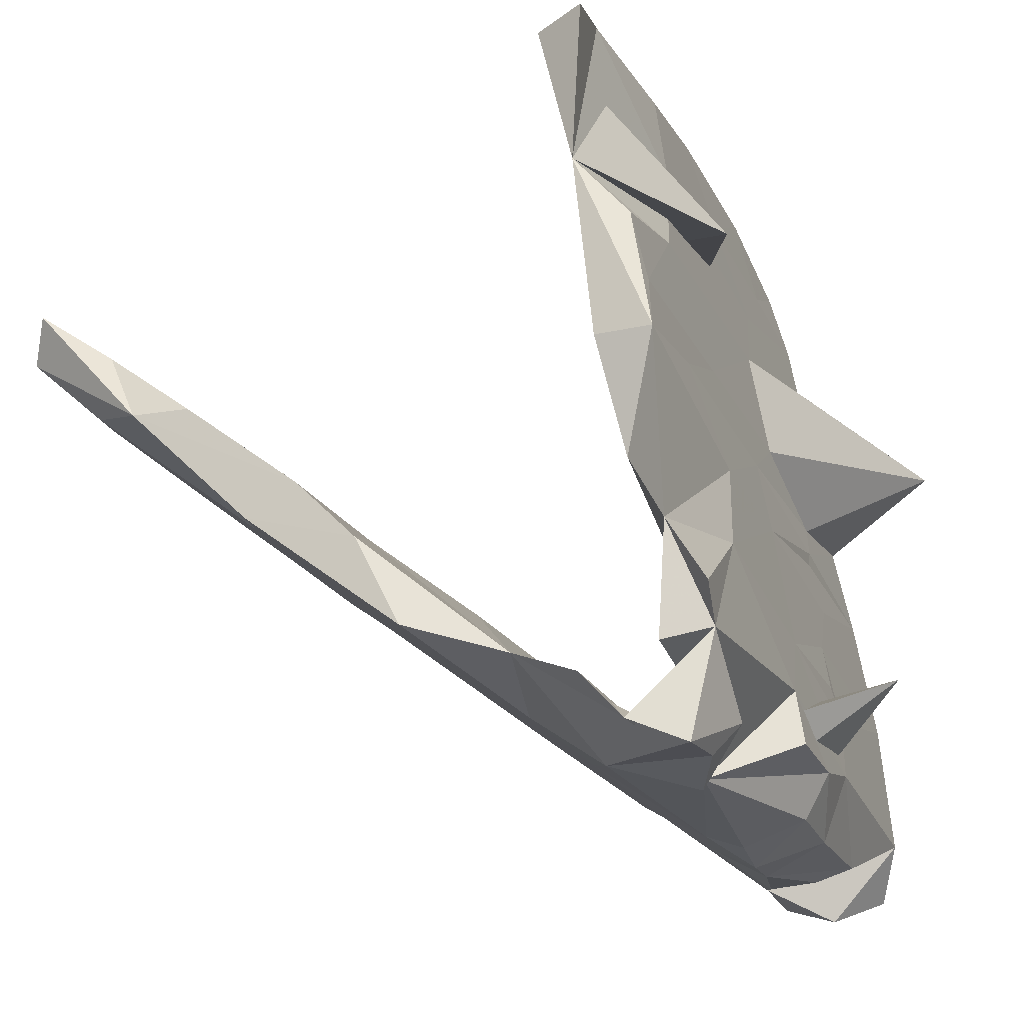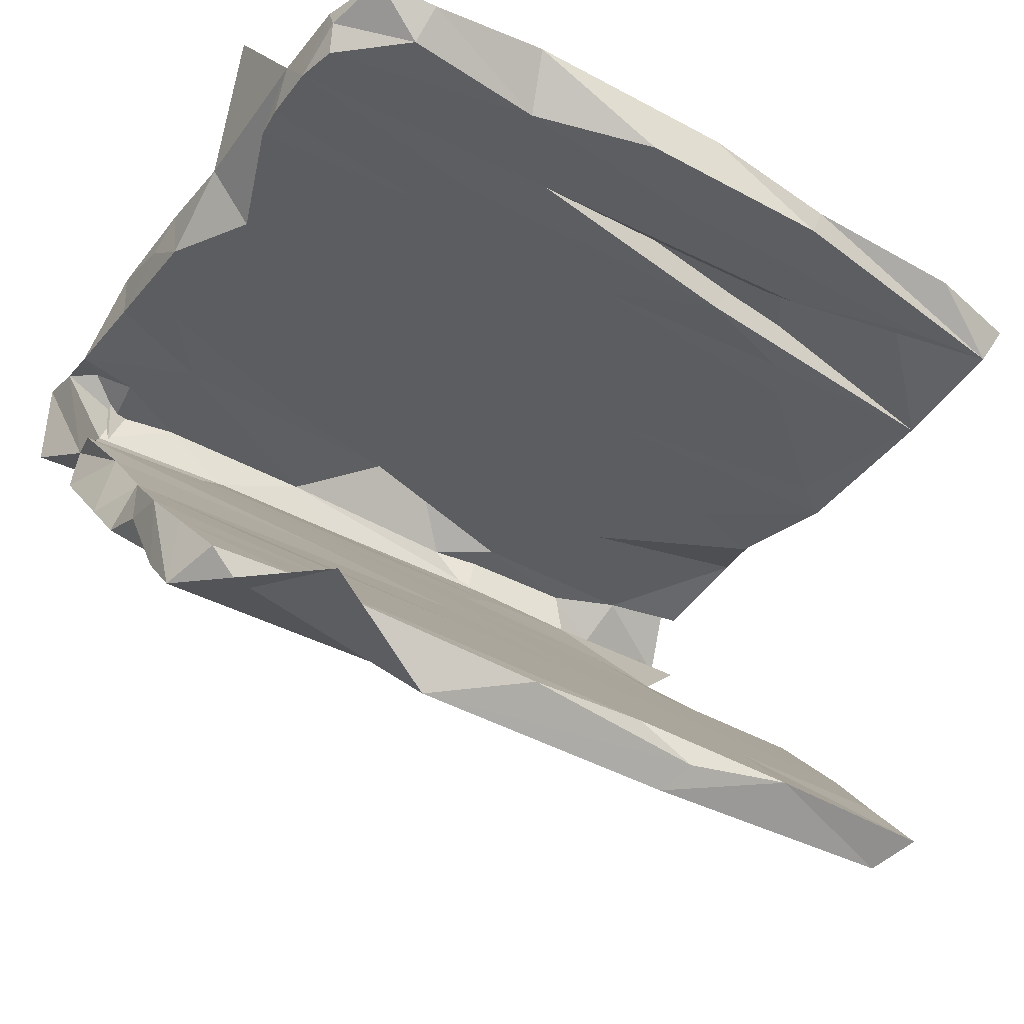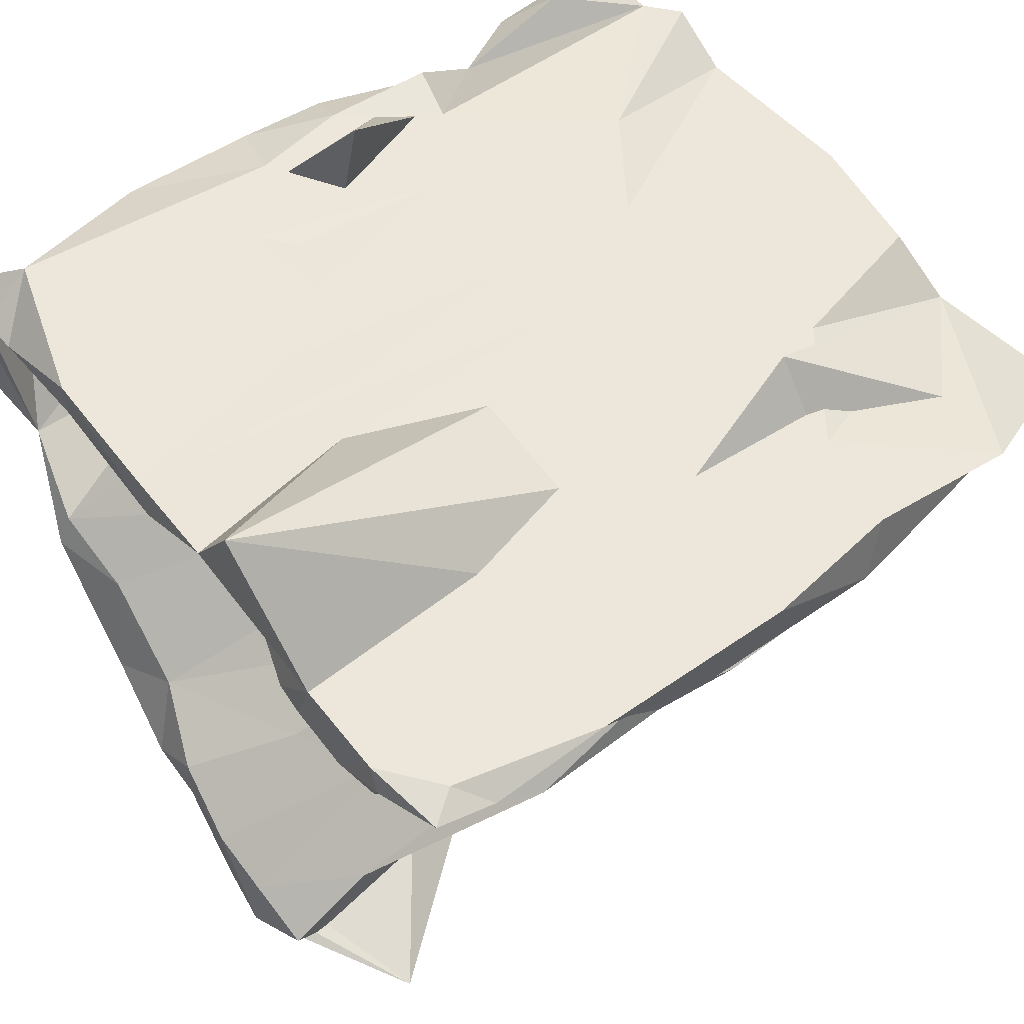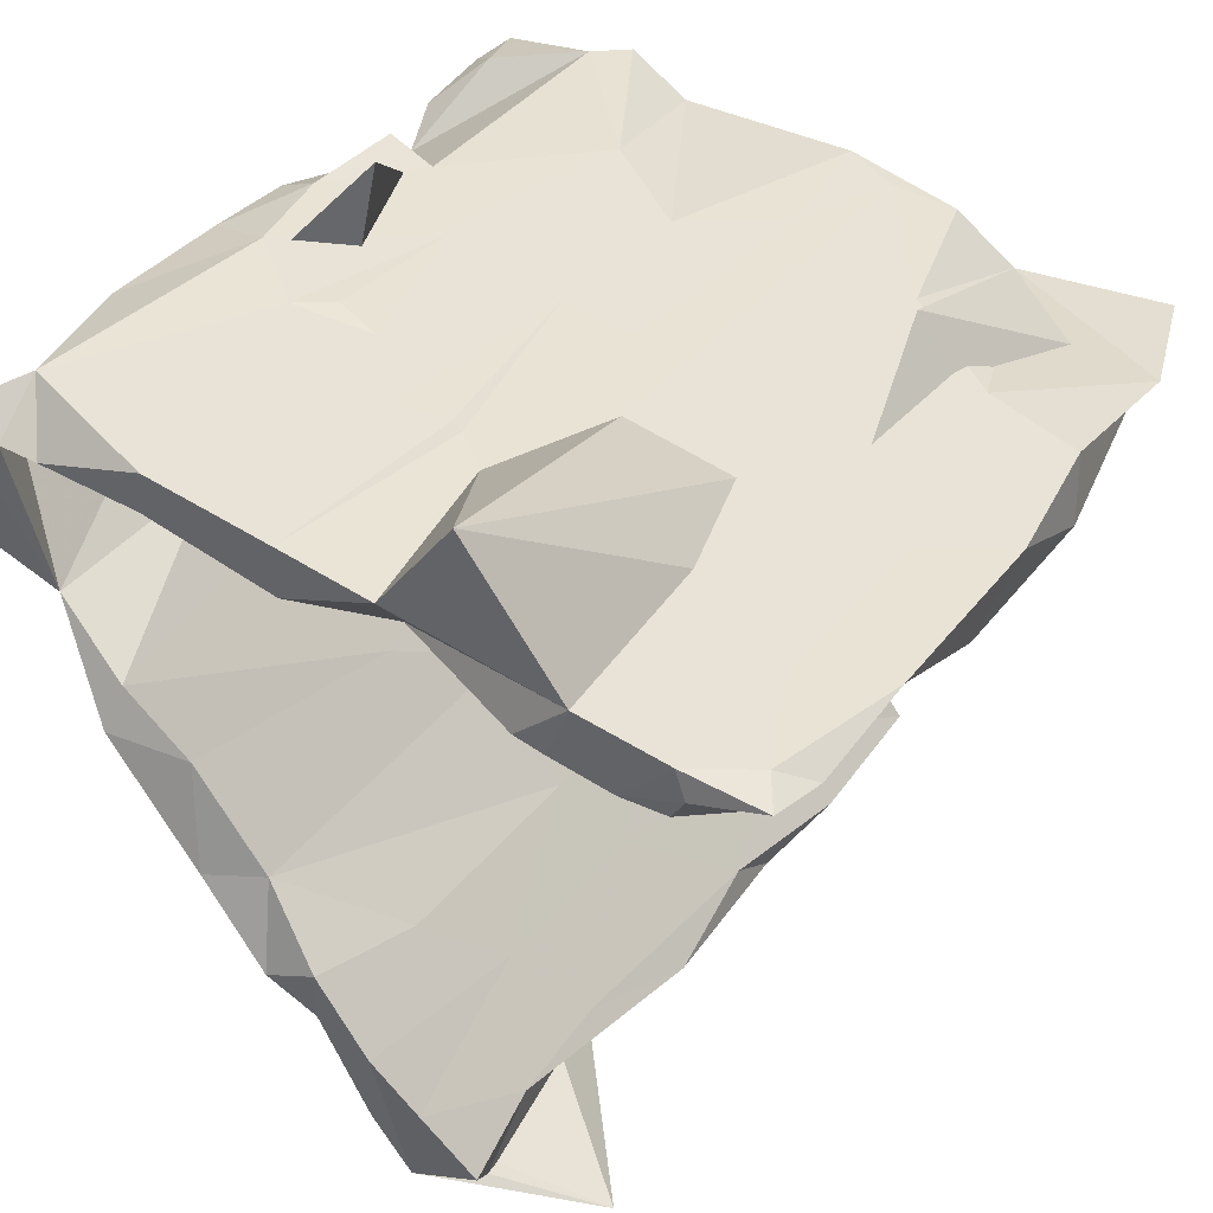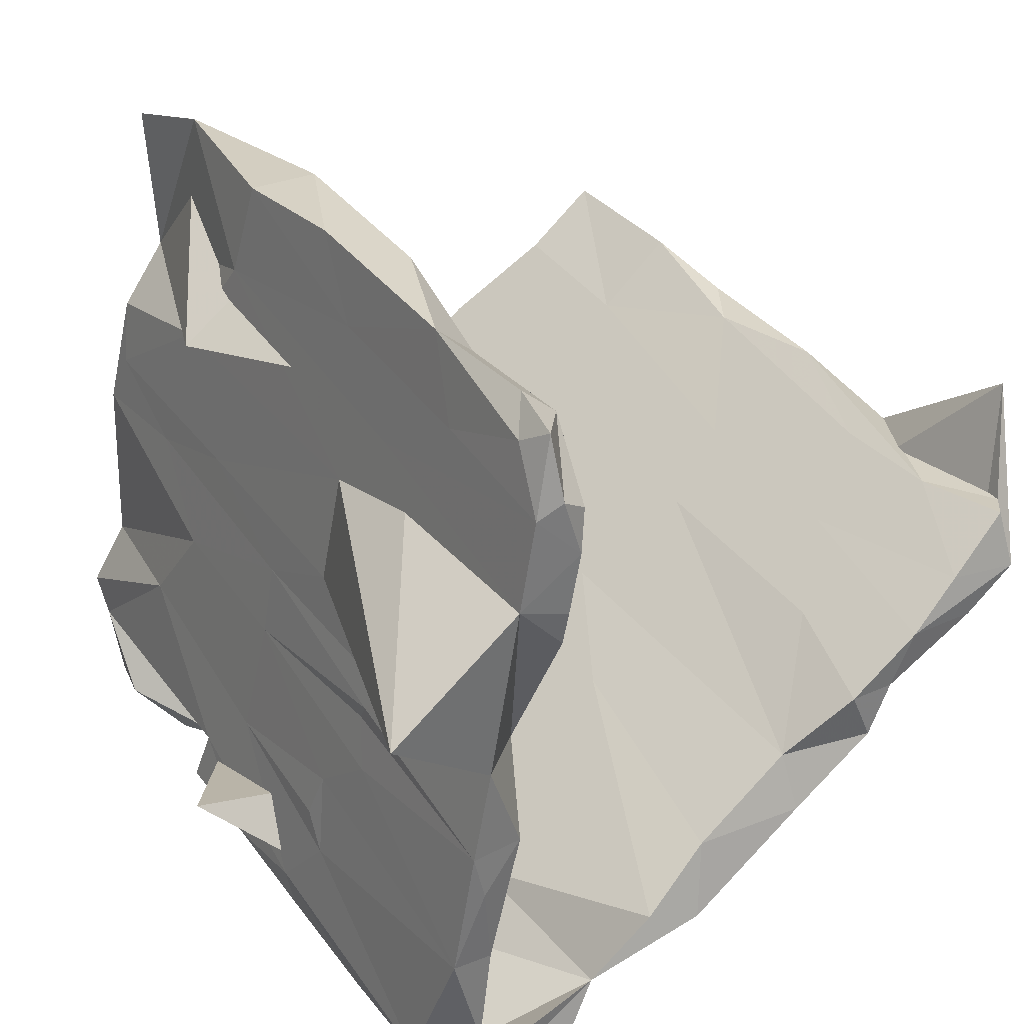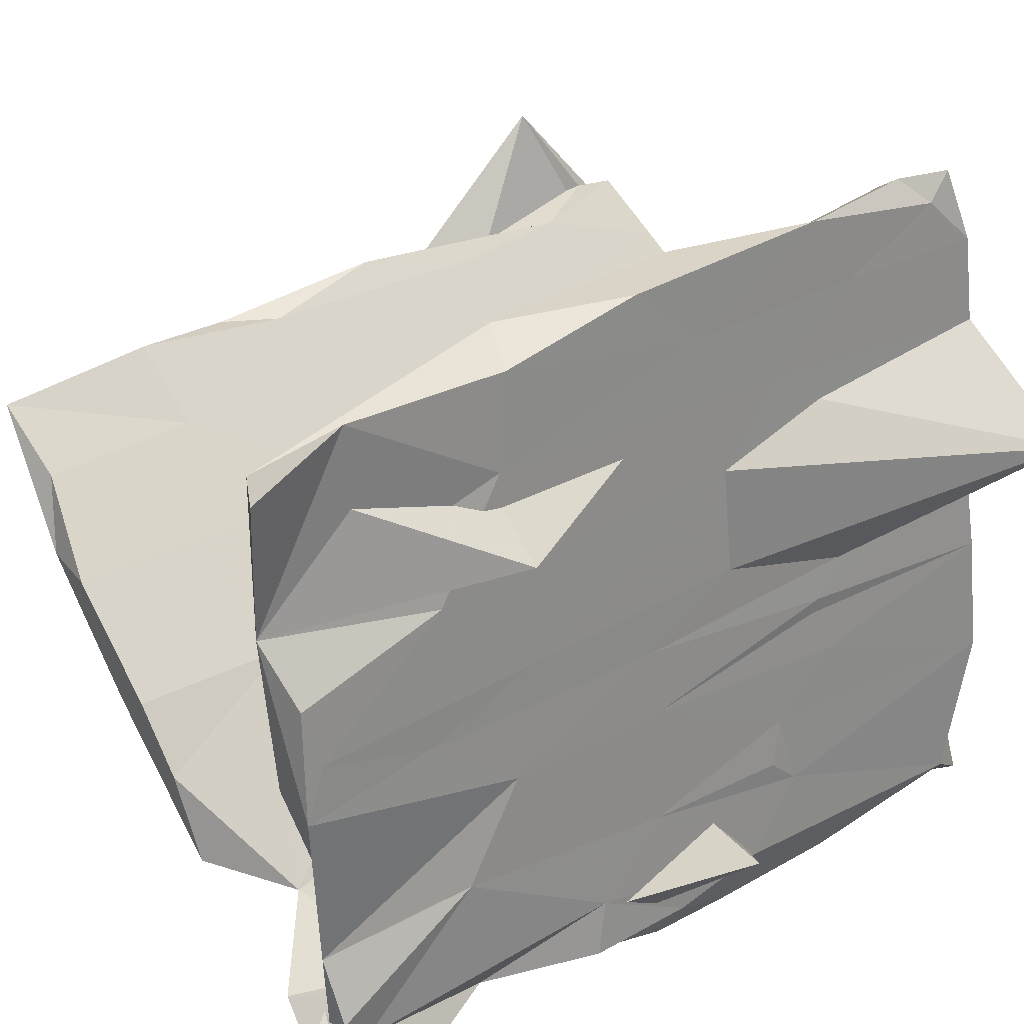
<metadata>
{"format":"obj","ext":"obj","renderer":"f3d","projection":"perspective","resolution":1024,"background":"white","views":[{"elev":-19.0,"azim":-71.3,"up":"+Y"},{"elev":-45.9,"azim":148.3,"up":"+Z"},{"elev":48.0,"azim":141.5,"up":"+Z"},{"elev":35.4,"azim":122.0,"up":"+Z"},{"elev":35.0,"azim":59.1,"up":"+Y"},{"elev":39.3,"azim":-35.1,"up":"+Y"}]}
</metadata>
<code>
v -0.5819 -0.443 0.2942
v -0.4042 -0.4616 0.2626
v -0.07152 -0.4494 0.1801
v -0.3086 -0.4251 0.2393
v 0.2801 -0.4608 0.1894
v 0.2787 -0.4548 0.2588
v 0.1379 -0.4693 0.2154
v 0.0278 -0.4771 0.2254
v 0.5199 -0.3604 0.3366
v 0.5928 -0.4358 0.3008
v -0.02695 -0.4257 0.3116
v -0.4537 -0.392 0.3273
v -0.4921 -0.4395 0.298
v 0.3007 -0.4332 0.3091
v -0.03742 -0.4612 0.2249
v 0.5244 -0.4729 0.2341
v -0.4596 -0.4343 0.1526
v 0.4815 -0.4237 0.1372
v 0.1419 -0.4204 0.13
v 0.1007 -0.4328 0.3101
v -0.3817 -0.3824 0.1939
v -0.3677 -0.3771 0.2612
v -0.1313 -0.3958 0.268
v 0.1606 -0.3728 0.253
v -0.1927 -0.3921 0.2014
v 0.1352 -0.3307 0.3383
v 0.291 -0.3822 0.1935
v 0.4905 -0.3944 0.261
v -0.2014 -0.384 0.2656
v 0.08954 -0.383 0.1952
v -0.5917 -0.4089 0.2142
v -0.4463 -0.4033 0.213
v -0.007453 -0.3574 0.3427
v 0.5093 -0.4037 0.2046
v 0.5909 -0.3633 0.2725
v 0.05311 -0.2147 0.4368
v 0.5621 -0.3255 0.06662
v -0.5774 -0.3116 0.2561
v 0.395 -0.3815 0.2644
v -0.1668 -0.3529 0.3453
v -0.4646 -0.3403 0.2618
v 0.5472 -0.3539 0.2912
v 0.4986 -0.3233 0.2603
v 0.5902 -0.4382 0.1437
v -0.2048 -0.3635 0.1791
v -0.355 -0.3355 0.01702
v -0.1447 -0.2723 0.3287
v -0.2112 -0.3403 0.2635
v -0.5542 -0.2944 0.3213
v -0.5884 -0.3451 0.1559
v -0.1094 -0.3453 0.03022
v -0.1762 -0.2969 0.09066
v 0.3075 -0.3012 0.09653
v 0.4286 -0.2258 0.2395
v 0.5877 -0.3102 0.2649
v 0.06707 -0.2489 0.2442
v 0.2194 -0.2286 0.3189
v 0.225 -0.3511 0.0382
v 0.5887 -0.2187 -0.01185
v -0.5895 -0.2642 -0.07799
v 0.2145 -0.2452 0.02334
v -0.5899 -0.2453 0.3227
v -0.4933 -0.2856 0.03707
v 0.5815 -0.1692 0.2437
v 0.5929 -0.2519 -0.09107
v -0.5886 -0.1589 0.2688
v -0.03811 -0.1745 0.3086
v -0.3304 -0.2511 -0.09388
v 0.1778 -0.1853 0.3135
v 0.3245 -0.1443 -0.2347
v -0.3619 -0.1255 0.3002
v -0.05122 -0.1439 0.2251
v -0.09381 -0.2258 -0.003197
v -0.5533 -0.06203 0.2132
v 0.5624 -0.148 -0.1143
v -0.3011 -0.1694 -0.07676
v -0.3342 -0.1862 0.2332
v 0.5129 -0.1198 0.2212
v 0.1981 -0.1157 0.2984
v 0.2121 -0.1114 -0.1537
v 0.5896 -0.1564 0.3049
v 0.58 0.01855 0.1966
v 0.5894 -0.04681 0.2565
v 0.06217 -0.2471 -0.09894
v -0.02136 -0.1615 -0.2128
v 0.2596 -0.2088 0.2372
v -0.5903 -0.1411 -0.1405
v -0.2647 0.01187 0.2754
v -0.02203 -0.1374 -0.1194
v -0.3114 -0.1475 -0.231
v 0.2956 -0.0319 0.2834
v -0.01833 0.003524 0.2766
v 0.1077 -0.001426 0.1991
v -0.5907 0.09786 0.2593
v -0.3734 -0.08703 -0.3107
v 0.5893 0.02292 0.2723
v 0.2701 0.03941 0.2687
v -0.4386 -0.02193 0.2032
v 0.3072 0.0616 0.1871
v -0.3577 -0.06433 -0.2149
v -0.5893 -0.09899 -0.2959
v 0.5903 -0.1265 -0.2574
v -0.5897 -0.058 -0.2243
v 0.484 -0.09218 -0.3033
v 0.5854 0.1542 0.2439
v 0.1457 -0.02127 -0.3973
v 0.5557 -0.04962 -0.2525
v 0.2813 0.06163 0.2677
v -0.1325 0.05966 -0.3775
v 0.3239 0.1136 0.2557
v -0.5865 0.09641 0.1808
v -0.1914 0.0843 0.1829
v -0.04239 -0.08875 -0.3081
v -0.02018 0.1053 0.2576
v 0.5172 0.1413 0.1733
v -0.5559 0.1767 0.2458
v 0.592 -0.03617 -0.3748
v -0.3928 0.1226 0.254
v 0.04467 -0.04689 -0.2388
v 0.4162 0.06248 -0.3812
v 0.08668 0.06316 -0.3817
v 0.5877 0.03464 -0.4107
v -0.1172 0.1409 0.173
v -0.2972 -0.01041 -0.4117
v -0.5898 0.06452 -0.385
v 0.5891 0.03601 -0.3456
v 0.5312 0.03868 -0.4695
v -0.5898 0.06485 -0.4657
v -0.2193 0.1795 0.2447
v 0.1252 0.1795 0.2451
v -0.5299 0.1386 0.174
v 0.1292 0.3372 0.2156
v -0.1484 0.2368 0.1552
v -0.572 0.2678 0.2276
v -0.1605 0.08097 -0.5324
v 0.316 0.03744 -0.4742
v 0.04442 0.1364 -0.4789
v -0.389 0.0582 -0.3755
v 0.5778 0.1007 -0.5508
v 0.1673 0.2784 0.1481
v -0.538 0.08649 -0.5412
v 0.5898 0.1117 -0.4448
v 0.2343 0.1148 -0.5767
v 0.5717 0.1695 -0.5233
v 0.3151 0.1333 -0.4746
v 0.6138 0.2805 0.4019
v -0.3471 0.3244 0.2183
v -0.5343 0.1815 -0.6491
v 0.3281 0.3426 0.1356
v 0.5725 0.1543 -0.6265
v -0.3495 0.3066 0.1421
v 0.5891 0.3727 0.1313
v -0.3249 0.1644 -0.5154
v 0.5903 0.4026 0.2041
v 0.4103 0.218 -0.587
v -0.3342 0.1565 -0.6322
v 0.5847 0.3263 0.1377
v 0.303 0.3831 0.2073
v -0.306 0.3592 0.134
v 0.4319 0.3608 -0.6996
v -0.0377 0.154 -0.6289
v -0.5692 0.2379 -0.6242
v 0.2488 0.2123 -0.5791
v -0.1644 0.1877 -0.6709
v -0.005013 0.3409 0.1362
v -0.5584 0.166 -0.519
v -0.3348 0.2481 -0.6254
v -0.1911 0.2265 -0.642
v 0.5496 0.2361 -0.6149
v -0.1525 0.4149 0.1215
v 0.2123 0.189 -0.6719
v -0.1097 0.2261 -0.5979
v 0.5096 0.2248 -0.6443
v 0.07142 0.2463 -0.6284
v -0.2334 0.4818 0.189
v -0.5895 0.3483 0.155
v 0.2831 0.4078 0.123
v -0.2342 0.3797 0.2739
v 0.5897 0.4603 0.1149
v 0.1918 0.4766 0.1116
v 0.2267 0.4475 0.195
v 0.3726 0.5439 0.1774
v -0.2412 0.494 0.1081
v 0.5784 0.5197 0.1042
v 0.09684 0.5523 0.1758
v -0.5884 0.5759 0.1676
v 0.5887 0.5302 0.1803
v -0.009094 0.5571 0.096
v -0.5534 0.563 0.09678
v 0.4892 0.6062 0.09125
v -0.4389 0.6235 0.1456
v 0.2858 0.5862 0.09178
v -0.2066 0.6195 0.1645
v 0.5882 0.5437 0.1396
v 0.5217 0.6059 0.1652
v 0.3085 0.6511 0.1588
v -0.4368 0.5497 0.09782
v 0.004957 0.6498 0.1583
v -0.1733 0.6351 0.083
v 0.5661 0.6351 0.147
v 0.4801 0.6459 0.1365
v 0.1089 0.6364 0.08409
f 161 135 156
f 141 156 135
f 164 161 156
f 143 135 161
f 139 127 150
f 143 150 127
f 142 139 150
f 122 127 139
f 144 142 150
f 169 144 150
f 145 142 144
f 169 155 144
f 145 144 155
f 173 155 169
f 173 169 150
f 162 153 167
f 172 167 153
f 148 162 167
f 166 153 162
f 137 172 153
f 168 167 172
f 174 172 163
f 137 163 172
f 155 174 163
f 168 172 174
f 145 155 163
f 171 174 155
f 148 156 141
f 128 148 141
f 164 156 148
f 167 164 148
f 168 164 167
f 171 161 164
f 171 164 168
f 174 171 168
f 143 161 171
f 160 143 171
f 150 143 160
f 173 160 171
f 173 150 160
f 155 173 171
f 128 162 148
f 83 81 64
f 55 64 81
f 82 83 64
f 96 81 83
f 79 57 81
f 9 81 57
f 91 79 81
f 69 57 79
f 67 57 69
f 67 69 79
f 92 67 79
f 26 57 67
f 66 62 71
f 49 71 62
f 88 66 71
f 49 62 66
f 47 71 49
f 9 55 81
f 54 64 55
f 26 9 57
f 47 26 67
f 33 26 47
f 71 47 67
f 92 71 67
f 4 47 49
f 20 26 33
f 40 33 47
f 4 40 47
f 12 4 49
f 1 12 49
f 14 9 26
f 14 26 20
f 11 20 33
f 4 33 40
f 2 4 12
f 74 77 66
f 41 66 77
f 98 77 74
f 94 74 66
f 24 54 43
f 55 43 54
f 42 43 55
f 78 54 86
f 56 86 54
f 24 56 54
f 72 86 56
f 38 66 41
f 48 41 77
f 49 66 38
f 9 35 55
f 42 55 35
f 10 35 9
f 28 43 42
f 39 24 43
f 36 56 24
f 23 36 24
f 48 56 36
f 23 48 36
f 77 56 48
f 72 56 77
f 22 41 48
f 32 41 22
f 49 38 41
f 28 42 35
f 37 35 10
f 34 28 35
f 39 43 28
f 27 24 39
f 48 23 29
f 25 29 23
f 22 48 29
f 31 1 49
f 13 12 1
f 16 10 9
f 18 16 9
f 44 10 16
f 6 9 14
f 5 9 6
f 7 6 14
f 7 14 20
f 5 6 7
f 8 7 20
f 4 11 33
f 8 20 11
f 11 4 15
f 3 15 4
f 8 11 15
f 17 3 4
f 2 12 13
f 17 13 1
f 17 2 13
f 198 196 202
f 192 202 196
f 199 198 202
f 185 196 198
f 31 49 41
f 180 170 178
f 176 178 170
f 183 180 178
f 177 170 180
f 180 179 177
f 152 177 179
f 184 179 180
f 189 183 178
f 188 180 183
f 197 188 183
f 192 180 188
f 184 180 192
f 202 192 188
f 190 184 192
f 194 179 184
f 187 179 194
f 190 194 184
f 183 189 197
f 199 197 189
f 193 189 191
f 186 191 189
f 199 188 197
f 176 186 189
f 176 191 186
f 193 199 189
f 202 188 199
f 193 198 199
f 201 190 192
f 200 194 190
f 201 200 190
f 187 194 200
f 63 17 1
f 31 63 1
f 46 17 63
f 50 63 31
f 4 2 17
f 3 8 15
f 19 7 8
f 19 5 7
f 34 39 28
f 18 9 5
f 19 18 5
f 44 16 18
f 37 10 44
f 18 37 44
f 32 31 41
f 195 200 201
f 196 195 201
f 187 200 195
f 192 196 201
f 182 195 196
f 185 182 196
f 187 195 182
f 181 182 185
f 193 185 198
f 175 185 193
f 175 193 191
f 181 187 182
f 181 185 175
f 176 175 191
f 147 175 176
f 154 179 187
f 154 187 181
f 178 176 189
f 152 179 154
f 158 154 181
f 125 103 138
f 100 138 103
f 153 125 138
f 128 103 125
f 101 103 128
f 166 128 125
f 126 107 117
f 102 117 107
f 122 126 117
f 120 107 126
f 124 101 128
f 87 103 101
f 117 102 104
f 70 104 102
f 127 117 104
f 75 102 107
f 113 104 70
f 65 70 102
f 106 104 113
f 124 106 113
f 136 104 106
f 85 113 70
f 124 113 95
f 90 95 113
f 101 124 95
f 101 95 90
f 85 90 113
f 60 101 90
f 80 75 107
f 120 121 107
f 119 107 121
f 145 121 120
f 109 119 121
f 80 107 119
f 89 119 109
f 137 109 121
f 138 100 109
f 89 109 100
f 153 138 109
f 87 100 103
f 80 119 89
f 65 102 75
f 127 122 117
f 142 126 122
f 142 120 126
f 141 124 128
f 135 106 124
f 135 136 106
f 127 104 136
f 143 127 136
f 139 142 122
f 166 125 153
f 145 137 121
f 153 109 137
f 142 145 120
f 162 128 166
f 135 124 141
f 143 136 135
f 146 154 158
f 132 158 181
f 132 181 175
f 132 175 147
f 105 154 146
f 132 146 158
f 129 132 147
f 134 147 176
f 105 115 154
f 157 154 115
f 110 105 146
f 130 146 132
f 116 147 134
f 94 134 176
f 110 146 130
f 129 130 132
f 114 130 129
f 116 129 147
f 118 129 116
f 94 116 134
f 118 116 94
f 111 94 176
f 82 115 105
f 108 105 110
f 114 110 130
f 118 114 129
f 114 108 110
f 96 105 108
f 92 108 114
f 114 118 88
f 94 88 118
f 92 114 88
f 66 88 94
f 82 105 96
f 97 96 108
f 91 96 97
f 92 97 108
f 81 96 91
f 92 91 97
f 79 91 92
f 71 92 88
f 82 96 83
f 145 163 137
f 133 123 131
f 112 131 123
f 151 133 131
f 140 123 133
f 123 140 99
f 115 99 140
f 112 123 99
f 82 99 115
f 149 115 140
f 151 131 176
f 111 176 131
f 165 133 151
f 165 140 133
f 159 165 151
f 149 140 165
f 157 115 149
f 152 157 149
f 152 154 157
f 159 151 176
f 170 159 176
f 170 165 159
f 177 165 170
f 177 149 165
f 152 149 177
f 37 75 59
f 80 59 75
f 61 59 80
f 80 89 61
f 73 61 89
f 89 76 73
f 63 73 76
f 100 76 89
f 100 87 63
f 60 63 87
f 75 37 65
f 58 65 37
f 70 65 58
f 84 70 58
f 51 84 58
f 85 70 84
f 68 84 46
f 51 46 84
f 60 68 46
f 90 84 68
f 46 63 60
f 101 60 87
f 18 58 37
f 17 46 51
f 90 68 60
f 53 59 61
f 100 63 76
f 53 37 59
f 52 61 73
f 52 73 63
f 52 53 61
f 21 52 63
f 21 32 22
f 37 34 35
f 50 31 32
f 21 50 32
f 29 21 22
f 25 21 29
f 45 21 25
f 24 45 25
f 52 21 45
f 24 25 23
f 30 45 24
f 27 30 24
f 53 30 27
f 34 27 39
f 37 27 34
f 53 27 37
f 19 8 3
f 58 19 3
f 21 63 50
f 52 45 30
f 53 52 30
f 90 85 84
f 3 51 58
f 19 58 18
f 17 51 3
f 112 111 131
f 74 94 111
f 78 64 54
f 93 86 72
f 99 78 86
f 82 64 78
f 98 93 72
f 99 86 93
f 99 82 78
f 111 98 74
f 72 77 98
f 112 93 98
f 112 99 93
f 111 112 98

</code>
